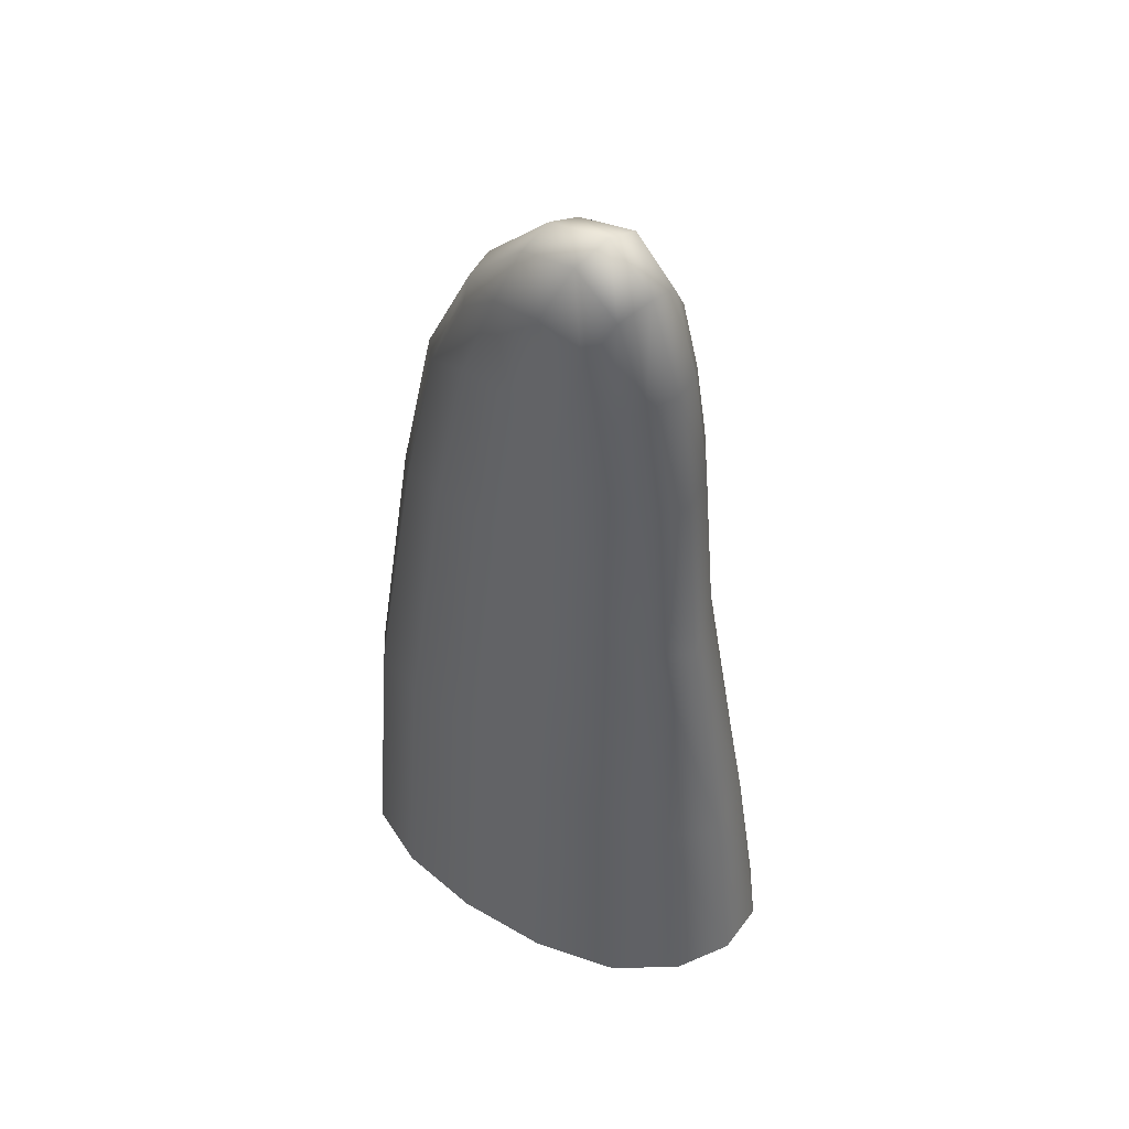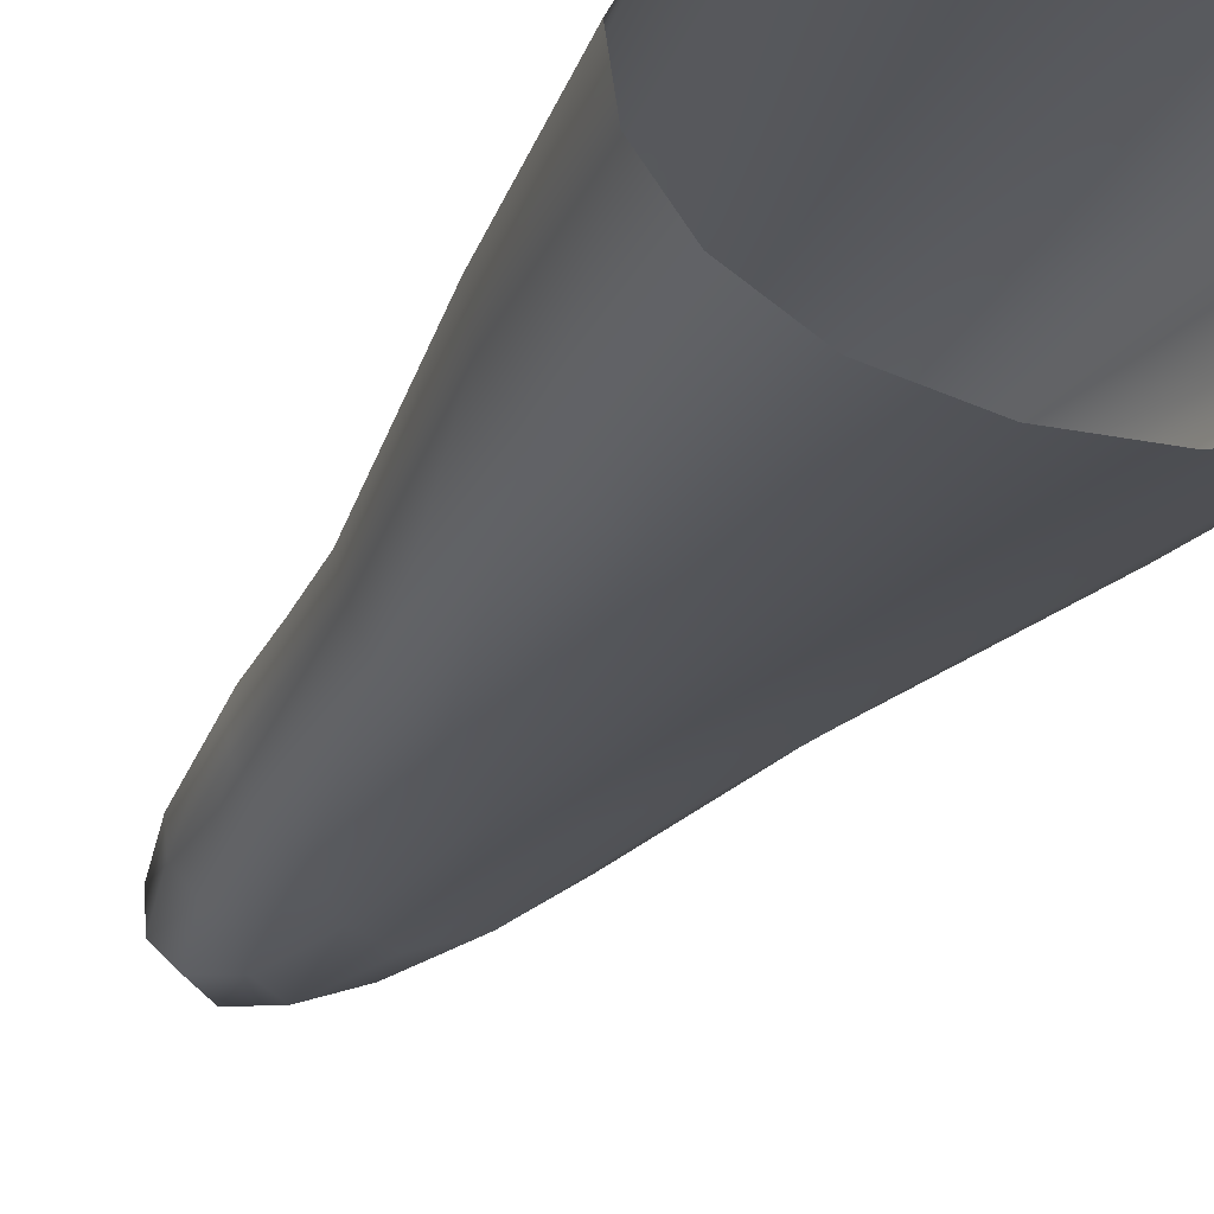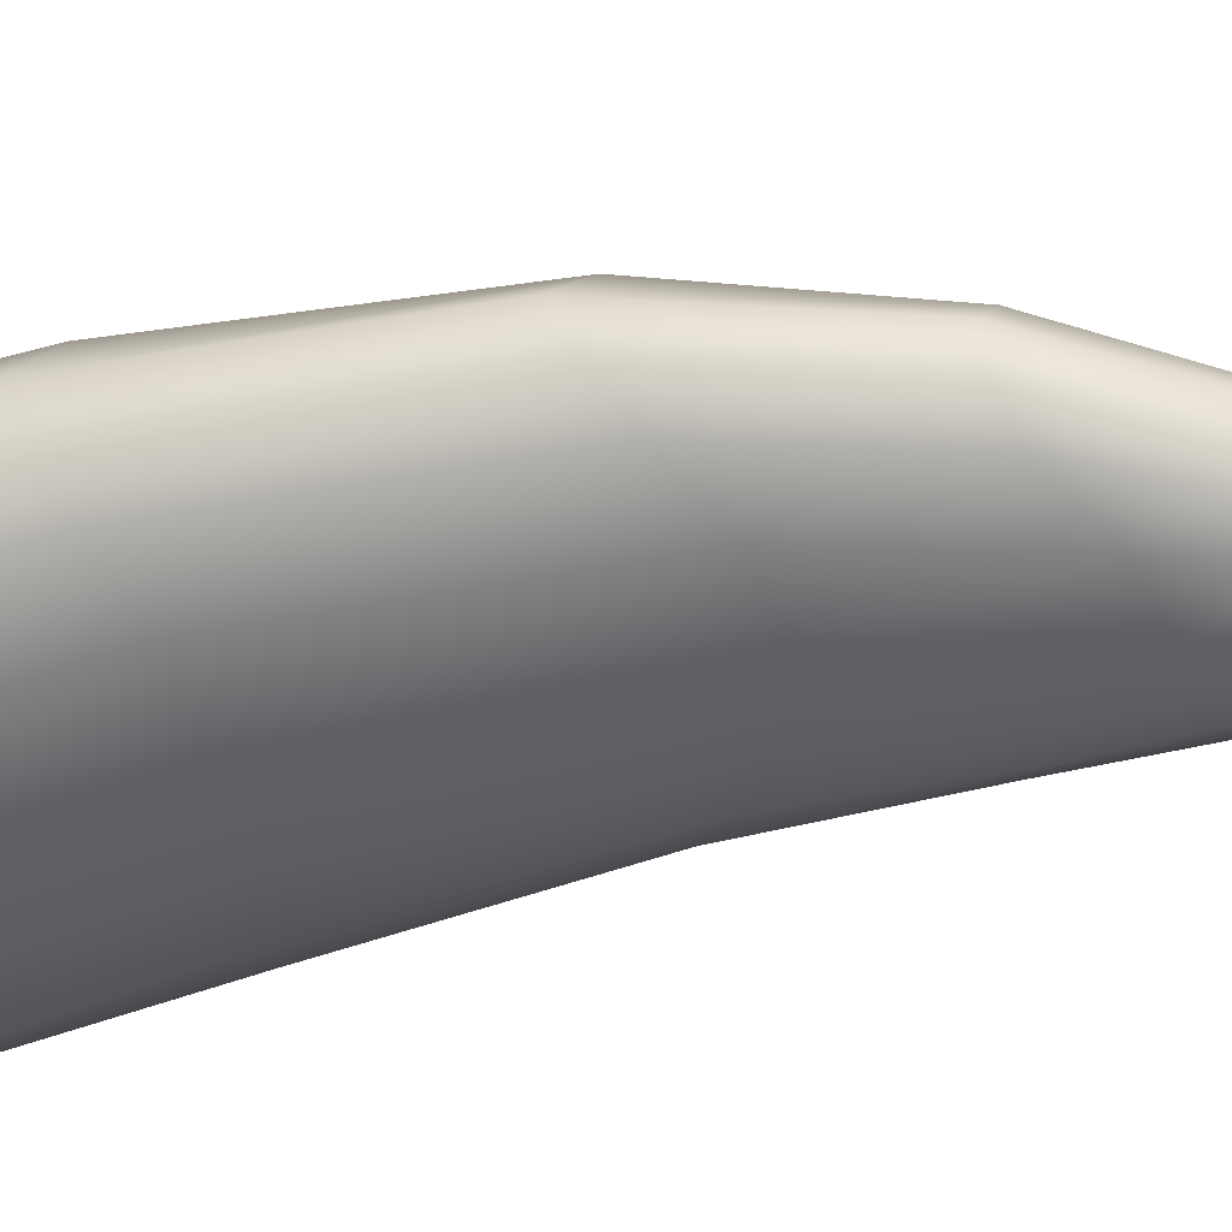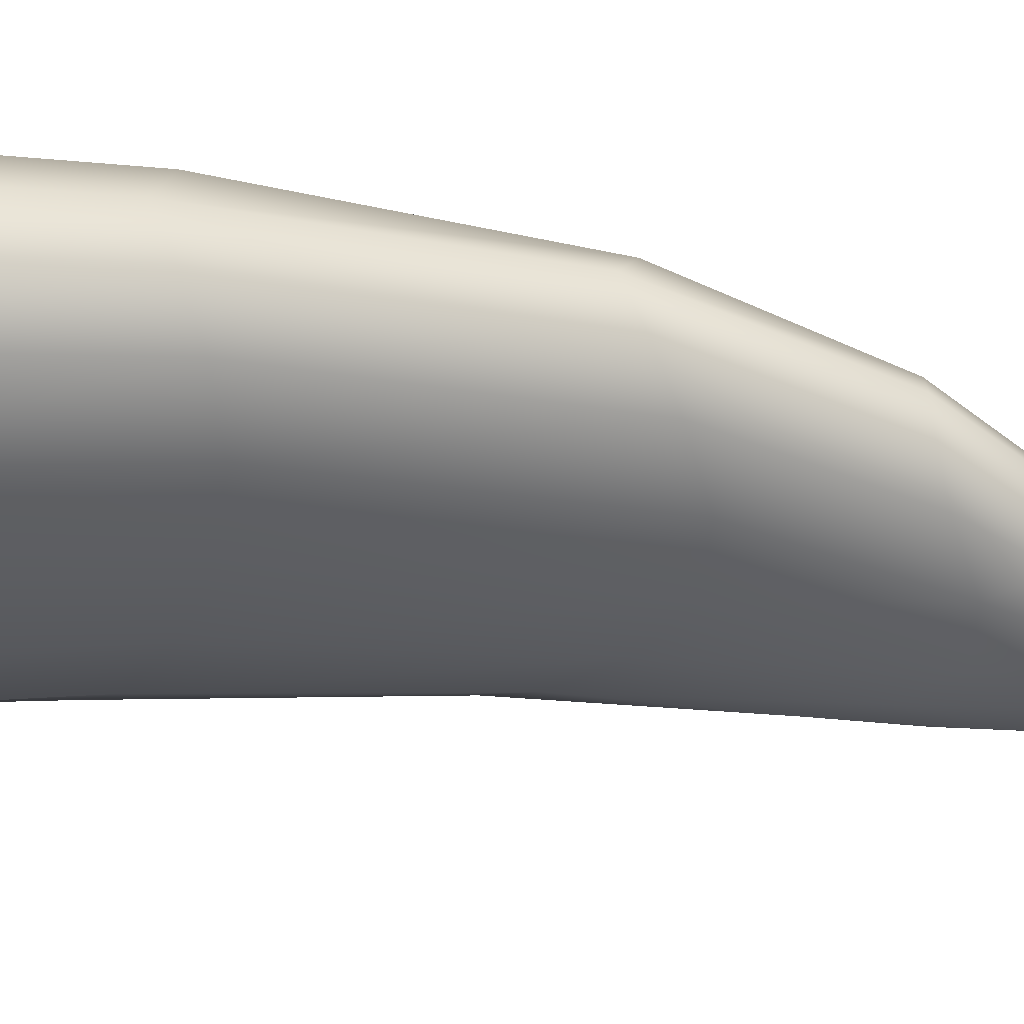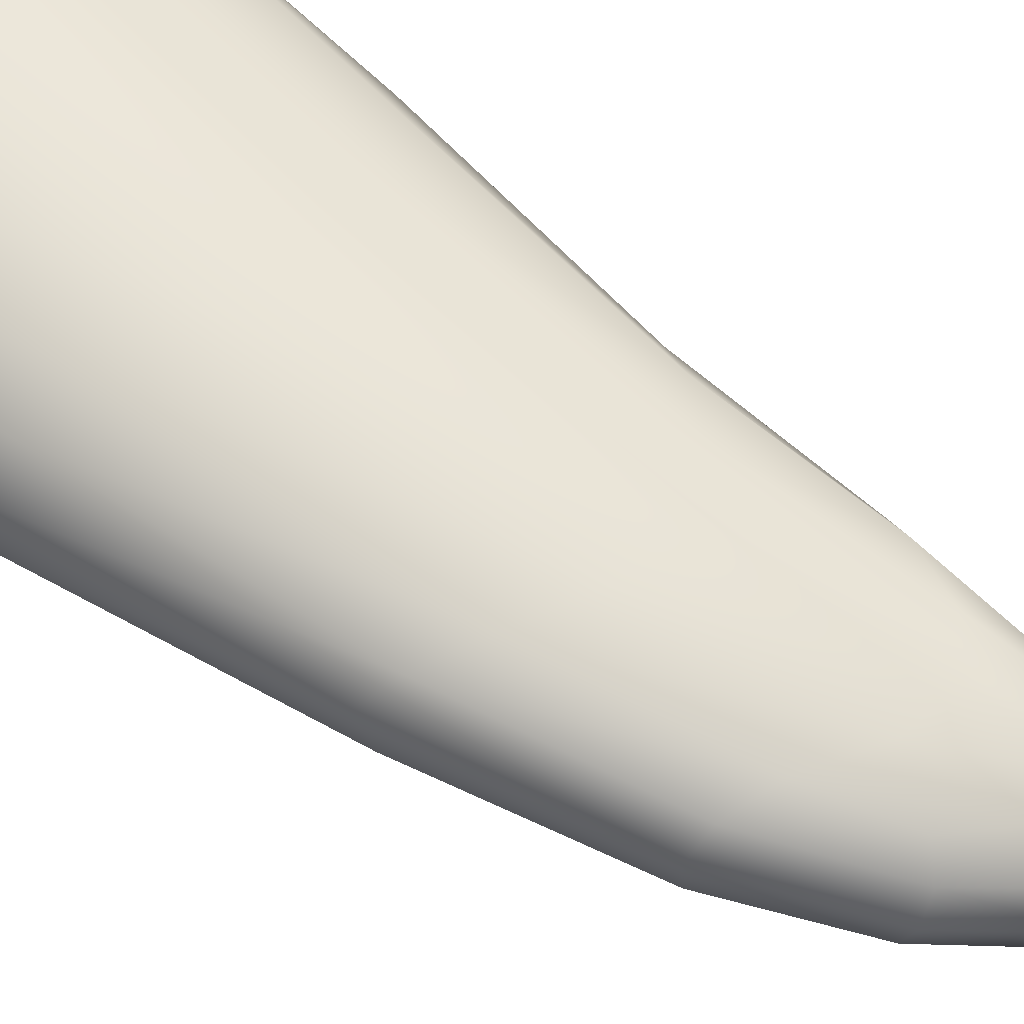
<metadata>
{"format":"obj","ext":"obj","renderer":"f3d","projection":"perspective","resolution":1024,"background":"white","views":[{"elev":47.5,"azim":-154.0,"up":"+Y"},{"elev":-27.7,"azim":-26.2,"up":"+Z"},{"elev":-34.3,"azim":108.4,"up":"+Z"},{"elev":-28.4,"azim":78.3,"up":"+Z"},{"elev":62.9,"azim":127.6,"up":"+Z"}]}
</metadata>
<code>
g default
v 0.07359 1.09 0.09388
v -0.1487 1.04 0.04018
v 0.1266 1.083 -0.02985
v -0.09507 1.032 -0.08306
v -0.157 0.6762 0.08717
v -0.07404 1.173 0.05831
v 0.125 1.121 0.03556
v -0.1565 1.056 -0.0326
v -0.005549 1.162 -0.09319
v 0.246 0.7164 0.01152
v -0.08821 0.6692 -0.08596
v 0.1779 0.7243 0.184
v -0.008049 0.7803 0.1593
v -0.06647 1.261 -0.03841
v 0.0859 0.7678 -0.07043
v -0.194 0.6001 -0.02097
v 0.285 0.6539 0.1222
v -0.05554 -0.01771 0.2087
v 0.1894 -0.02242 0.2096
v -0.2609 -0.02242 0.1119
v 0.1035 -0.0179 -0.1432
v 0.306 -0.02242 -0.04876
v -0.1442 -0.02242 -0.1465
v -0.2844 -0.02242 -0.03503
v 0.3296 -0.02242 0.0982
v 0.1196 0.9741 0.1343
v 0.001771 1.154 0.0759
v 0.0999 1.115 0.07023
v -0.0787 1.242 0.007562
v 0.02081 1.234 -0.01073
v -0.1613 1.054 0.00735
v -0.1225 1.196 -0.04156
v -0.04121 1.236 -0.07414
v -0.1295 1.049 -0.06582
v -0.06106 1.112 -0.09481
v 0.1317 1.11 -0.002939
v 0.06532 1.144 -0.06645
v 0.1821 0.965 -0.01413
v 0.03739 1.025 -0.08952
v 0.1729 0.7602 -0.03714
v -0.09256 0.9109 -0.08539
v -0.00328 0.7308 -0.08642
v -0.1547 0.6247 -0.06289
v -0.1746 0.8716 -0.02339
v -0.1928 0.6275 0.03372
v 0.2465 0.682 0.1633
v 0.2139 0.9423 0.08199
v 0.2837 0.6782 0.0676
v -0.009771 0.3578 0.2038
v 0.2039 0.3223 0.2142
v 0.07192 -0.01911 0.2232
v -0.2072 0.3014 0.1131
v -0.1733 -0.01942 0.1701
v 0.2997 0.3188 -0.009992
v 0.1167 0.3516 -0.09275
v 0.2204 -0.01922 -0.1054
v -0.1098 0.2979 -0.1131
v -0.02486 -0.01954 -0.1585
v -0.2527 0.2484 -0.02681
v -0.2958 -0.02242 0.03988
v -0.2322 -0.02242 -0.1011
v 0.3271 0.2643 0.1144
v 0.3409 -0.02242 0.02329
v 0.2773 -0.02242 0.1642
v -0.09069 0.7421 0.1295
v -0.04907 1.039 0.108
v -0.1549 0.9186 0.06316
v -0.1246 1.122 0.04754
v 0.08549 0.7714 0.1788
v -0.1108 0.9921 0.09012
v 0.0328 1.024 0.1252
v 0.00297 1.218 0.03014
v -0.1308 1.183 0.001216
v -0.09609 1.177 -0.07566
v 0.03772 1.212 -0.04673
v 0.1131 1.012 -0.0606
v -0.03049 0.9797 -0.09565
v -0.1439 0.8784 -0.06062
v -0.1778 0.8831 0.02121
v 0.181 0.9498 0.1174
v 0.2147 0.9457 0.03547
v 0.1018 0.3523 0.2212
v -0.1177 0.3382 0.1671
v 0.2205 0.3469 -0.05734
v 0.002208 0.3328 -0.1132
v -0.2527 0.2695 0.04485
v -0.1978 0.2686 -0.08157
v 0.3349 0.2882 0.04989
v 0.281 0.2897 0.1754
g GrumpusLLowerCanine
f 13 66 70 65
f 65 70 67 5
f 70 68 2 67
f 66 6 68 70
f 12 26 71 69
f 69 71 66 13
f 71 27 6 66
f 26 1 27 71
f 1 28 72 27
f 27 72 29 6
f 72 30 14 29
f 28 7 30 72
f 6 29 73 68
f 68 73 31 2
f 73 32 8 31
f 29 14 32 73
f 14 33 74 32
f 32 74 34 8
f 74 35 4 34
f 33 9 35 74
f 7 36 75 30
f 30 75 33 14
f 75 37 9 33
f 36 3 37 75
f 3 38 76 37
f 37 76 39 9
f 76 40 15 39
f 38 10 40 76
f 9 39 77 35
f 35 77 41 4
f 77 42 11 41
f 39 15 42 77
f 16 44 78 43
f 43 78 41 11
f 78 34 4 41
f 44 8 34 78
f 5 67 79 45
f 45 79 44 16
f 79 31 8 44
f 67 2 31 79
f 17 47 80 46
f 46 80 26 12
f 80 28 1 26
f 47 7 28 80
f 10 38 81 48
f 48 81 47 17
f 81 36 7 47
f 38 3 36 81
f 13 49 82 69
f 69 82 50 12
f 82 51 19 50
f 49 18 51 82
f 5 52 83 65
f 65 83 49 13
f 83 53 18 49
f 52 20 53 83
f 10 54 84 40
f 40 84 55 15
f 84 56 21 55
f 54 22 56 84
f 15 55 85 42
f 42 85 57 11
f 85 58 23 57
f 55 21 58 85
f 16 59 86 45
f 45 86 52 5
f 86 60 20 52
f 59 24 60 86
f 11 57 87 43
f 43 87 59 16
f 87 61 24 59
f 57 23 61 87
f 17 62 88 48
f 48 88 54 10
f 88 63 22 54
f 62 25 63 88
f 12 50 89 46
f 46 89 62 17
f 89 64 25 62
f 50 19 64 89

</code>
